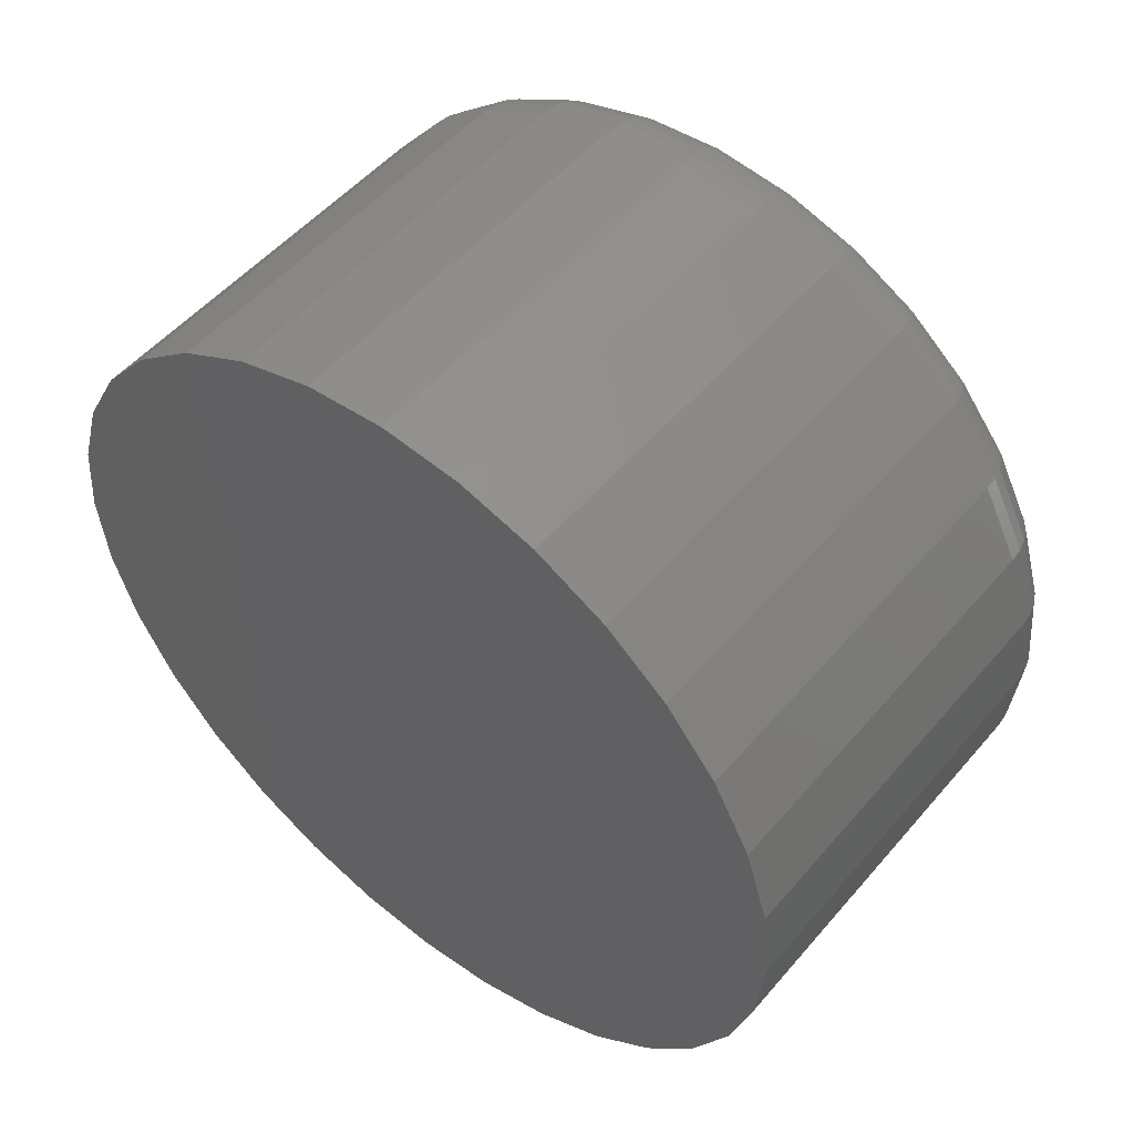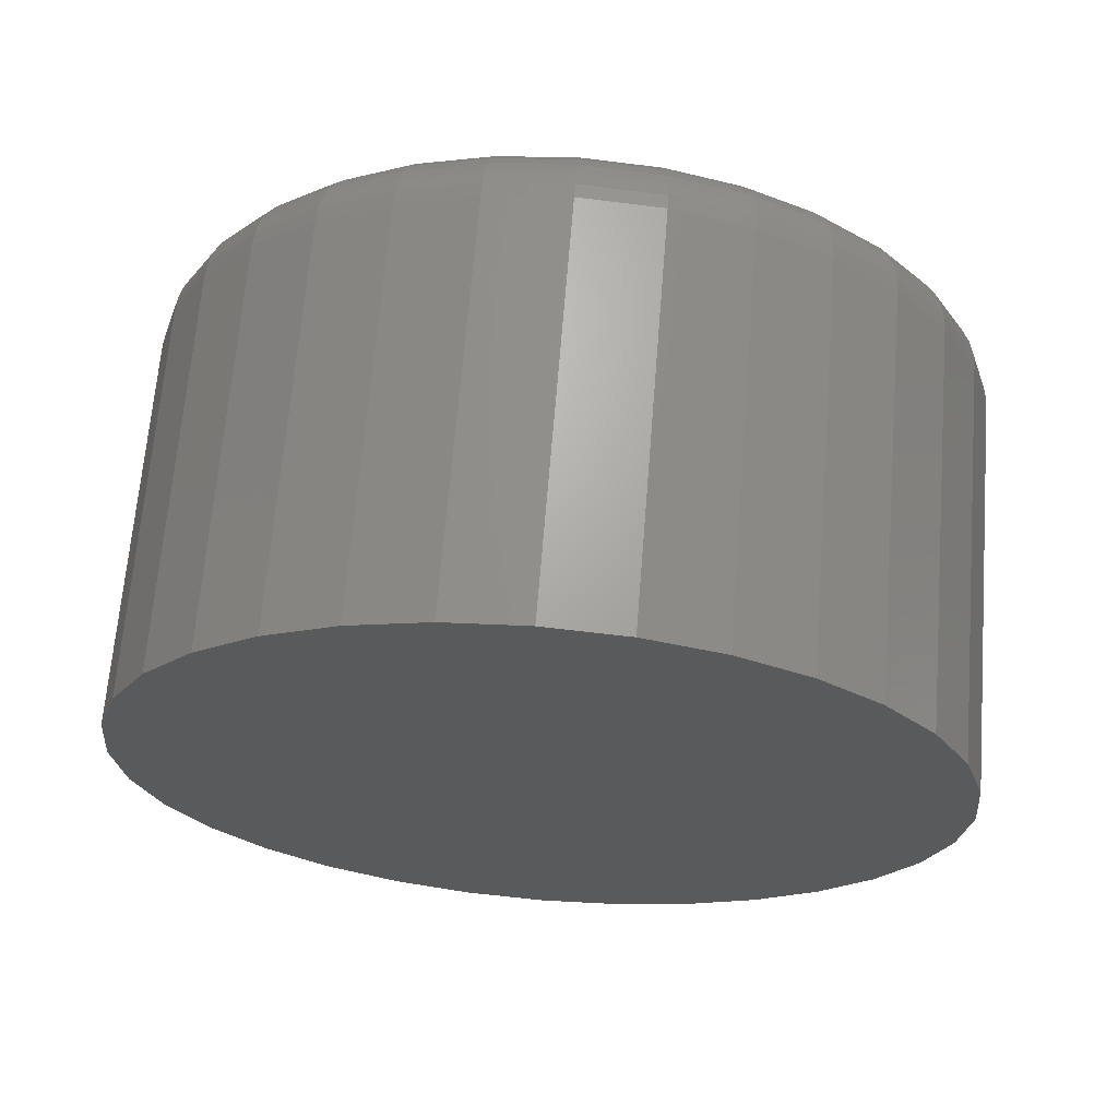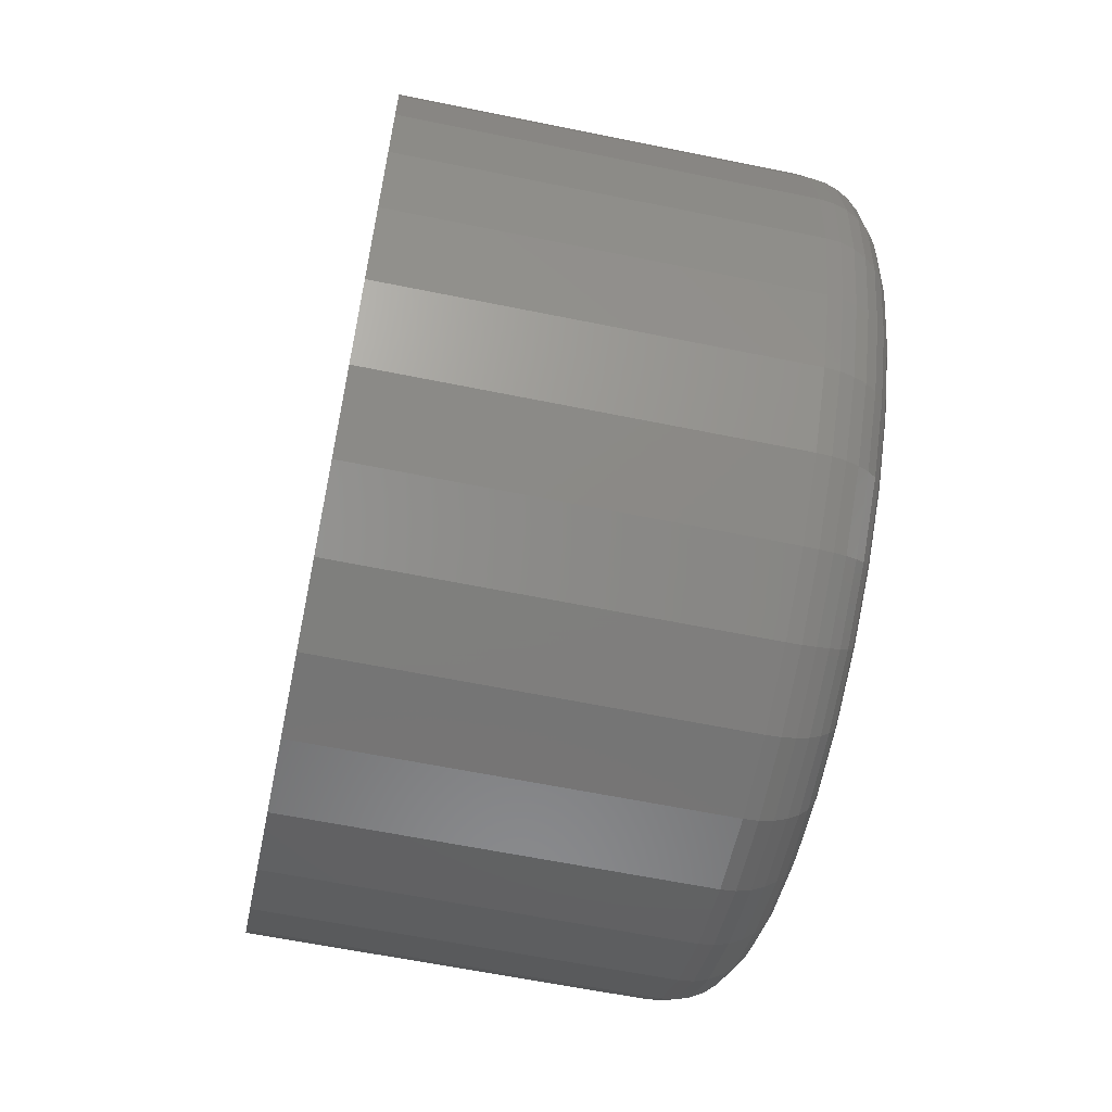
<metadata>
{"format":"stl","ext":"stl","renderer":"f3d","projection":"perspective","resolution":1024,"background":"white","views":[{"elev":52.0,"azim":129.2,"up":"+Y"},{"elev":67.0,"azim":94.6,"up":"+Y"},{"elev":-62.0,"azim":168.3,"up":"+Y"}]}
</metadata>
<code>
# stl→obj: 320 verts, 636 faces
v -1.456e-17 0.3108 0.3873
v -1.448e-17 0.3252 0.3858
v -1.448e-17 0.2963 0.3858
v -1.425e-17 0.2824 0.3816
v -1.425e-17 0.3391 0.3816
v -1.387e-17 0.2697 0.3748
v -1.387e-17 0.3519 0.3748
v -1.335e-17 0.2584 0.3656
v -1.335e-17 0.3631 0.3656
v -7.033e-18 0.3519 0.2517
v -7.033e-18 0.2697 0.2517
v -7.544e-18 0.3631 0.2609
v -6.654e-18 0.2824 0.2449
v -6.654e-18 0.3391 0.2449
v -6.42e-18 0.2963 0.2406
v -6.42e-18 0.3252 0.2406
v -6.341e-18 0.3108 0.2392
v -7.544e-18 0.2584 0.2609
v -8.167e-18 0.2492 0.2721
v -8.167e-18 0.3723 0.2721
v -8.877e-18 0.2424 0.2849
v -8.877e-18 0.3792 0.2849
v -9.648e-18 0.2382 0.2988
v -9.648e-18 0.3834 0.2988
v -1.045e-17 0.2368 0.3132
v -1.045e-17 0.3848 0.3132
v -1.125e-17 0.2382 0.3277
v -1.125e-17 0.3834 0.3277
v -1.202e-17 0.2424 0.3416
v -1.202e-17 0.3792 0.3416
v -1.273e-17 0.2492 0.3544
v -1.273e-17 0.3723 0.3544
v 0.01562 0.4004 0.3132
v 0.1016 0.4004 0.3132
v 0.01562 0.3987 0.2958
v 0.1016 0.3987 0.2958
v 0.01562 0.3936 0.2789
v 0.1016 0.3936 0.2789
v 0.01562 0.3853 0.2634
v 0.1016 0.3853 0.2634
v 0.01562 0.3742 0.2499
v 0.1016 0.3742 0.2499
v 0.01562 0.3606 0.2387
v 0.1016 0.3606 0.2387
v 0.01562 0.3451 0.2304
v 0.1016 0.3451 0.2304
v 0.01562 0.3283 0.2253
v 0.1016 0.3283 0.2253
v 0.01562 0.3108 0.2236
v 0.1016 0.3108 0.2236
v 0.01562 0.2933 0.2253
v 0.1016 0.2933 0.2253
v 0.01562 0.2765 0.2304
v 0.1016 0.2765 0.2304
v 0.01562 0.261 0.2387
v 0.1016 0.261 0.2387
v 0.01562 0.2474 0.2499
v 0.1016 0.2474 0.2499
v 0.01562 0.2362 0.2634
v 0.1016 0.2362 0.2634
v 0.01562 0.228 0.2789
v 0.1016 0.228 0.2789
v 0.01562 0.2229 0.2958
v 0.1016 0.2229 0.2958
v 0.01562 0.2211 0.3132
v 0.1016 0.2211 0.3132
v 0.01562 0.2229 0.3307
v 0.1016 0.2229 0.3307
v 0.01562 0.228 0.3475
v 0.1016 0.228 0.3475
v 0.01562 0.2362 0.363
v 0.1016 0.2362 0.363
v 0.01562 0.2474 0.3766
v 0.1016 0.2474 0.3766
v 0.01562 0.261 0.3878
v 0.1016 0.261 0.3878
v 0.01562 0.2765 0.3961
v 0.1016 0.2765 0.3961
v 0.01562 0.2933 0.4012
v 0.1016 0.2933 0.4012
v 0.01562 0.3108 0.4029
v 0.1016 0.3108 0.4029
v 0.01562 0.3283 0.4012
v 0.1016 0.3283 0.4012
v 0.01562 0.3451 0.3961
v 0.1016 0.3451 0.3961
v 0.01562 0.3606 0.3878
v 0.1016 0.3606 0.3878
v 0.01562 0.3742 0.3766
v 0.1016 0.3742 0.3766
v 0.01562 0.3853 0.363
v 0.1016 0.3853 0.363
v 0.01562 0.3936 0.3475
v 0.1016 0.3936 0.3475
v 0.01562 0.3987 0.3307
v 0.1016 0.3987 0.3307
v 0.01258 0.2214 0.3132
v 0.01258 0.2232 0.3307
v 0.009646 0.2223 0.3132
v 0.009646 0.224 0.3305
v 0.006944 0.2238 0.3132
v 0.006944 0.2254 0.3302
v 0.004576 0.2257 0.3132
v 0.004576 0.2273 0.3298
v 0.002633 0.2281 0.3132
v 0.002633 0.2297 0.3294
v 0.001189 0.2308 0.3132
v 0.001189 0.2323 0.3288
v 0.0003002 0.2337 0.3132
v 0.0003002 0.2352 0.3283
v 0.01258 0.3984 0.3307
v 0.01258 0.4001 0.3132
v 0.009646 0.3975 0.3305
v 0.009646 0.3992 0.3132
v 0.006944 0.3961 0.3302
v 0.006944 0.3978 0.3132
v 0.004576 0.3942 0.3298
v 0.004576 0.3958 0.3132
v 0.002633 0.3919 0.3294
v 0.002633 0.3935 0.3132
v 0.001189 0.3892 0.3288
v 0.001189 0.3908 0.3132
v 0.0003002 0.3864 0.3283
v 0.0003002 0.3878 0.3132
v 0.01258 0.3933 0.3474
v 0.009646 0.3925 0.3471
v 0.006944 0.3912 0.3465
v 0.004576 0.3894 0.3458
v 0.002633 0.3872 0.3449
v 0.001189 0.3847 0.3439
v 0.0003002 0.382 0.3427
v 0.01258 0.3851 0.3629
v 0.009646 0.3843 0.3624
v 0.006944 0.3831 0.3616
v 0.004576 0.3815 0.3605
v 0.002633 0.3795 0.3592
v 0.001189 0.3773 0.3577
v 0.0003002 0.3748 0.3561
v 0.01258 0.3739 0.3764
v 0.009646 0.3733 0.3758
v 0.006944 0.3723 0.3748
v 0.004576 0.3709 0.3734
v 0.002633 0.3692 0.3717
v 0.001189 0.3673 0.3698
v 0.0003002 0.3653 0.3677
v 0.01258 0.3604 0.3875
v 0.009646 0.3599 0.3868
v 0.006944 0.3591 0.3856
v 0.004576 0.358 0.384
v 0.002633 0.3567 0.382
v 0.001189 0.3552 0.3798
v 0.0003002 0.3536 0.3773
v 0.01258 0.345 0.3958
v 0.009646 0.3446 0.395
v 0.006944 0.3441 0.3936
v 0.004576 0.3433 0.3918
v 0.002633 0.3424 0.3896
v 0.001189 0.3414 0.3871
v 0.0003002 0.3403 0.3844
v 0.01258 0.3282 0.4009
v 0.009646 0.328 0.4
v 0.006944 0.3277 0.3986
v 0.004576 0.3274 0.3967
v 0.002633 0.3269 0.3943
v 0.001189 0.3264 0.3917
v 0.0003002 0.3258 0.3888
v 0.01258 0.3108 0.4026
v 0.009646 0.3108 0.4017
v 0.006944 0.3108 0.4002
v 0.004576 0.3108 0.3983
v 0.002633 0.3108 0.3959
v 0.001189 0.3108 0.3932
v 0.0003002 0.3108 0.3903
v 0.01258 0.2933 0.4009
v 0.009646 0.2935 0.4
v 0.006944 0.2938 0.3986
v 0.004576 0.2942 0.3967
v 0.002633 0.2946 0.3943
v 0.001189 0.2952 0.3917
v 0.0003002 0.2957 0.3888
v 0.01258 0.2766 0.3958
v 0.009646 0.2769 0.395
v 0.006944 0.2775 0.3936
v 0.004576 0.2782 0.3918
v 0.002633 0.2791 0.3896
v 0.001189 0.2802 0.3871
v 0.0003002 0.2813 0.3844
v 0.01258 0.2611 0.3875
v 0.009646 0.2616 0.3868
v 0.006944 0.2624 0.3856
v 0.004576 0.2635 0.384
v 0.002633 0.2648 0.382
v 0.001189 0.2663 0.3798
v 0.0003002 0.268 0.3773
v 0.01258 0.2476 0.3764
v 0.009646 0.2482 0.3758
v 0.006944 0.2493 0.3748
v 0.004576 0.2506 0.3734
v 0.002633 0.2523 0.3717
v 0.001189 0.2542 0.3698
v 0.0003002 0.2563 0.3677
v 0.01258 0.2365 0.3629
v 0.009646 0.2372 0.3624
v 0.006944 0.2384 0.3616
v 0.004576 0.24 0.3605
v 0.002633 0.242 0.3592
v 0.001189 0.2443 0.3577
v 0.0003002 0.2467 0.3561
v 0.01258 0.2282 0.3474
v 0.009646 0.2291 0.3471
v 0.006944 0.2304 0.3465
v 0.004576 0.2322 0.3458
v 0.002633 0.2344 0.3449
v 0.001189 0.2369 0.3439
v 0.0003002 0.2396 0.3427
v 0.01258 0.3984 0.2958
v 0.009646 0.3975 0.296
v 0.006944 0.3961 0.2963
v 0.004576 0.3942 0.2966
v 0.002633 0.3919 0.2971
v 0.001189 0.3892 0.2976
v 0.0003002 0.3864 0.2982
v 0.01258 0.2232 0.2958
v 0.009646 0.224 0.296
v 0.006944 0.2254 0.2963
v 0.004576 0.2273 0.2966
v 0.002633 0.2297 0.2971
v 0.001189 0.2323 0.2976
v 0.0003002 0.2352 0.2982
v 0.01258 0.2282 0.2791
v 0.009646 0.2291 0.2794
v 0.006944 0.2304 0.2799
v 0.004576 0.2322 0.2807
v 0.002633 0.2344 0.2816
v 0.001189 0.2369 0.2826
v 0.0003002 0.2396 0.2838
v 0.01258 0.2365 0.2636
v 0.009646 0.2372 0.2641
v 0.006944 0.2384 0.2649
v 0.004576 0.24 0.266
v 0.002633 0.242 0.2673
v 0.001189 0.2443 0.2688
v 0.0003002 0.2467 0.2704
v 0.01258 0.2476 0.2501
v 0.009646 0.2482 0.2507
v 0.006944 0.2493 0.2517
v 0.004576 0.2506 0.2531
v 0.002633 0.2523 0.2548
v 0.001189 0.2542 0.2567
v 0.0003002 0.2563 0.2587
v 0.01258 0.2611 0.239
v 0.009646 0.2616 0.2397
v 0.006944 0.2624 0.2409
v 0.004576 0.2635 0.2425
v 0.002633 0.2648 0.2445
v 0.001189 0.2663 0.2467
v 0.0003002 0.268 0.2492
v 0.01258 0.2766 0.2307
v 0.009646 0.2769 0.2315
v 0.006944 0.2775 0.2329
v 0.004576 0.2782 0.2347
v 0.002633 0.2791 0.2368
v 0.001189 0.2802 0.2393
v 0.0003002 0.2813 0.242
v 0.01258 0.2933 0.2256
v 0.009646 0.2935 0.2265
v 0.006944 0.2938 0.2279
v 0.004576 0.2942 0.2298
v 0.002633 0.2946 0.2321
v 0.001189 0.2952 0.2348
v 0.0003002 0.2957 0.2377
v 0.01258 0.3108 0.2239
v 0.009646 0.3108 0.2248
v 0.006944 0.3108 0.2262
v 0.004576 0.3108 0.2282
v 0.002633 0.3108 0.2305
v 0.001189 0.3108 0.2332
v 0.0003002 0.3108 0.2362
v 0.01258 0.3282 0.2256
v 0.009646 0.328 0.2265
v 0.006944 0.3277 0.2279
v 0.004576 0.3274 0.2298
v 0.002633 0.3269 0.2321
v 0.001189 0.3264 0.2348
v 0.0003002 0.3258 0.2377
v 0.01258 0.345 0.2307
v 0.009646 0.3446 0.2315
v 0.006944 0.3441 0.2329
v 0.004576 0.3433 0.2347
v 0.002633 0.3424 0.2368
v 0.001189 0.3414 0.2393
v 0.0003002 0.3403 0.242
v 0.01258 0.3604 0.239
v 0.009646 0.3599 0.2397
v 0.006944 0.3591 0.2409
v 0.004576 0.358 0.2425
v 0.002633 0.3567 0.2445
v 0.001189 0.3552 0.2467
v 0.0003002 0.3536 0.2492
v 0.01258 0.3739 0.2501
v 0.009646 0.3733 0.2507
v 0.006944 0.3723 0.2517
v 0.004576 0.3709 0.2531
v 0.002633 0.3692 0.2548
v 0.001189 0.3673 0.2567
v 0.0003002 0.3653 0.2587
v 0.01258 0.3851 0.2636
v 0.009646 0.3843 0.2641
v 0.006944 0.3831 0.2649
v 0.004576 0.3815 0.266
v 0.002633 0.3795 0.2673
v 0.001189 0.3773 0.2688
v 0.0003002 0.3748 0.2704
v 0.01258 0.3933 0.2791
v 0.009646 0.3925 0.2794
v 0.006944 0.3912 0.2799
v 0.004576 0.3894 0.2807
v 0.002633 0.3872 0.2816
v 0.001189 0.3847 0.2826
v 0.0003002 0.382 0.2838
f 1 2 3
f 4 3 2
f 5 4 2
f 6 4 5
f 7 6 5
f 8 6 7
f 9 8 7
f 10 11 12
f 13 11 10
f 14 13 10
f 15 13 14
f 16 15 14
f 17 15 16
f 11 18 12
f 12 18 19
f 12 19 20
f 20 19 21
f 20 21 22
f 22 21 23
f 22 23 24
f 24 23 25
f 24 25 26
f 26 25 27
f 26 27 28
f 28 27 29
f 28 29 30
f 30 29 31
f 30 31 32
f 32 31 8
f 32 8 9
f 33 34 35
f 35 34 36
f 35 36 37
f 37 36 38
f 37 38 39
f 39 38 40
f 39 40 41
f 41 40 42
f 41 42 43
f 43 42 44
f 43 44 45
f 45 44 46
f 45 46 47
f 47 46 48
f 47 48 49
f 49 48 50
f 49 50 51
f 51 50 52
f 51 52 53
f 53 52 54
f 53 54 55
f 55 54 56
f 55 56 57
f 57 56 58
f 57 58 59
f 59 58 60
f 59 60 61
f 61 60 62
f 61 62 63
f 63 62 64
f 63 64 65
f 65 64 66
f 65 66 67
f 67 66 68
f 67 68 69
f 69 68 70
f 69 70 71
f 71 70 72
f 71 72 73
f 73 72 74
f 73 74 75
f 75 74 76
f 75 76 77
f 77 76 78
f 77 78 79
f 79 78 80
f 79 80 81
f 81 80 82
f 81 82 83
f 83 82 84
f 83 84 85
f 85 84 86
f 85 86 87
f 87 86 88
f 87 88 89
f 89 88 90
f 89 90 91
f 91 90 92
f 91 92 93
f 93 92 94
f 93 94 95
f 95 94 96
f 95 96 33
f 33 96 34
f 65 67 97
f 97 67 98
f 97 98 99
f 99 98 100
f 99 100 101
f 101 100 102
f 101 102 103
f 103 102 104
f 103 104 105
f 105 104 106
f 105 106 107
f 107 106 108
f 107 108 109
f 109 108 110
f 109 110 25
f 25 110 27
f 95 33 111
f 111 33 112
f 111 112 113
f 113 112 114
f 113 114 115
f 115 114 116
f 115 116 117
f 117 116 118
f 117 118 119
f 119 118 120
f 119 120 121
f 121 120 122
f 121 122 123
f 123 122 124
f 123 124 28
f 28 124 26
f 93 95 125
f 125 95 111
f 125 111 126
f 126 111 113
f 126 113 127
f 127 113 115
f 127 115 128
f 128 115 117
f 128 117 129
f 129 117 119
f 129 119 130
f 130 119 121
f 130 121 131
f 131 121 123
f 131 123 30
f 30 123 28
f 91 93 132
f 132 93 125
f 132 125 133
f 133 125 126
f 133 126 134
f 134 126 127
f 134 127 135
f 135 127 128
f 135 128 136
f 136 128 129
f 136 129 137
f 137 129 130
f 137 130 138
f 138 130 131
f 138 131 32
f 32 131 30
f 89 91 139
f 139 91 132
f 139 132 140
f 140 132 133
f 140 133 141
f 141 133 134
f 141 134 142
f 142 134 135
f 142 135 143
f 143 135 136
f 143 136 144
f 144 136 137
f 144 137 145
f 145 137 138
f 145 138 9
f 9 138 32
f 87 89 146
f 146 89 139
f 146 139 147
f 147 139 140
f 147 140 148
f 148 140 141
f 148 141 149
f 149 141 142
f 149 142 150
f 150 142 143
f 150 143 151
f 151 143 144
f 151 144 152
f 152 144 145
f 152 145 7
f 7 145 9
f 85 87 153
f 153 87 146
f 153 146 154
f 154 146 147
f 154 147 155
f 155 147 148
f 155 148 156
f 156 148 149
f 156 149 157
f 157 149 150
f 157 150 158
f 158 150 151
f 158 151 159
f 159 151 152
f 159 152 5
f 5 152 7
f 83 85 160
f 160 85 153
f 160 153 161
f 161 153 154
f 161 154 162
f 162 154 155
f 162 155 163
f 163 155 156
f 163 156 164
f 164 156 157
f 164 157 165
f 165 157 158
f 165 158 166
f 166 158 159
f 166 159 2
f 2 159 5
f 81 83 167
f 167 83 160
f 167 160 168
f 168 160 161
f 168 161 169
f 169 161 162
f 169 162 170
f 170 162 163
f 170 163 171
f 171 163 164
f 171 164 172
f 172 164 165
f 172 165 173
f 173 165 166
f 173 166 1
f 1 166 2
f 79 81 174
f 174 81 167
f 174 167 175
f 175 167 168
f 175 168 176
f 176 168 169
f 176 169 177
f 177 169 170
f 177 170 178
f 178 170 171
f 178 171 179
f 179 171 172
f 179 172 180
f 180 172 173
f 180 173 3
f 3 173 1
f 77 79 181
f 181 79 174
f 181 174 182
f 182 174 175
f 182 175 183
f 183 175 176
f 183 176 184
f 184 176 177
f 184 177 185
f 185 177 178
f 185 178 186
f 186 178 179
f 186 179 187
f 187 179 180
f 187 180 4
f 4 180 3
f 75 77 188
f 188 77 181
f 188 181 189
f 189 181 182
f 189 182 190
f 190 182 183
f 190 183 191
f 191 183 184
f 191 184 192
f 192 184 185
f 192 185 193
f 193 185 186
f 193 186 194
f 194 186 187
f 194 187 6
f 6 187 4
f 73 75 195
f 195 75 188
f 195 188 196
f 196 188 189
f 196 189 197
f 197 189 190
f 197 190 198
f 198 190 191
f 198 191 199
f 199 191 192
f 199 192 200
f 200 192 193
f 200 193 201
f 201 193 194
f 201 194 8
f 8 194 6
f 71 73 202
f 202 73 195
f 202 195 203
f 203 195 196
f 203 196 204
f 204 196 197
f 204 197 205
f 205 197 198
f 205 198 206
f 206 198 199
f 206 199 207
f 207 199 200
f 207 200 208
f 208 200 201
f 208 201 31
f 31 201 8
f 69 71 209
f 209 71 202
f 209 202 210
f 210 202 203
f 210 203 211
f 211 203 204
f 211 204 212
f 212 204 205
f 212 205 213
f 213 205 206
f 213 206 214
f 214 206 207
f 214 207 215
f 215 207 208
f 215 208 29
f 29 208 31
f 67 69 98
f 98 69 209
f 98 209 100
f 100 209 210
f 100 210 102
f 102 210 211
f 102 211 104
f 104 211 212
f 104 212 106
f 106 212 213
f 106 213 108
f 108 213 214
f 108 214 110
f 110 214 215
f 110 215 27
f 27 215 29
f 33 35 112
f 112 35 216
f 112 216 114
f 114 216 217
f 114 217 116
f 116 217 218
f 116 218 118
f 118 218 219
f 118 219 120
f 120 219 220
f 120 220 122
f 122 220 221
f 122 221 124
f 124 221 222
f 124 222 26
f 26 222 24
f 63 65 223
f 223 65 97
f 223 97 224
f 224 97 99
f 224 99 225
f 225 99 101
f 225 101 226
f 226 101 103
f 226 103 227
f 227 103 105
f 227 105 228
f 228 105 107
f 228 107 229
f 229 107 109
f 229 109 23
f 23 109 25
f 61 63 230
f 230 63 223
f 230 223 231
f 231 223 224
f 231 224 232
f 232 224 225
f 232 225 233
f 233 225 226
f 233 226 234
f 234 226 227
f 234 227 235
f 235 227 228
f 235 228 236
f 236 228 229
f 236 229 21
f 21 229 23
f 59 61 237
f 237 61 230
f 237 230 238
f 238 230 231
f 238 231 239
f 239 231 232
f 239 232 240
f 240 232 233
f 240 233 241
f 241 233 234
f 241 234 242
f 242 234 235
f 242 235 243
f 243 235 236
f 243 236 19
f 19 236 21
f 57 59 244
f 244 59 237
f 244 237 245
f 245 237 238
f 245 238 246
f 246 238 239
f 246 239 247
f 247 239 240
f 247 240 248
f 248 240 241
f 248 241 249
f 249 241 242
f 249 242 250
f 250 242 243
f 250 243 18
f 18 243 19
f 55 57 251
f 251 57 244
f 251 244 252
f 252 244 245
f 252 245 253
f 253 245 246
f 253 246 254
f 254 246 247
f 254 247 255
f 255 247 248
f 255 248 256
f 256 248 249
f 256 249 257
f 257 249 250
f 257 250 11
f 11 250 18
f 53 55 258
f 258 55 251
f 258 251 259
f 259 251 252
f 259 252 260
f 260 252 253
f 260 253 261
f 261 253 254
f 261 254 262
f 262 254 255
f 262 255 263
f 263 255 256
f 263 256 264
f 264 256 257
f 264 257 13
f 13 257 11
f 51 53 265
f 265 53 258
f 265 258 266
f 266 258 259
f 266 259 267
f 267 259 260
f 267 260 268
f 268 260 261
f 268 261 269
f 269 261 262
f 269 262 270
f 270 262 263
f 270 263 271
f 271 263 264
f 271 264 15
f 15 264 13
f 49 51 272
f 272 51 265
f 272 265 273
f 273 265 266
f 273 266 274
f 274 266 267
f 274 267 275
f 275 267 268
f 275 268 276
f 276 268 269
f 276 269 277
f 277 269 270
f 277 270 278
f 278 270 271
f 278 271 17
f 17 271 15
f 47 49 279
f 279 49 272
f 279 272 280
f 280 272 273
f 280 273 281
f 281 273 274
f 281 274 282
f 282 274 275
f 282 275 283
f 283 275 276
f 283 276 284
f 284 276 277
f 284 277 285
f 285 277 278
f 285 278 16
f 16 278 17
f 45 47 286
f 286 47 279
f 286 279 287
f 287 279 280
f 287 280 288
f 288 280 281
f 288 281 289
f 289 281 282
f 289 282 290
f 290 282 283
f 290 283 291
f 291 283 284
f 291 284 292
f 292 284 285
f 292 285 14
f 14 285 16
f 43 45 293
f 293 45 286
f 293 286 294
f 294 286 287
f 294 287 295
f 295 287 288
f 295 288 296
f 296 288 289
f 296 289 297
f 297 289 290
f 297 290 298
f 298 290 291
f 298 291 299
f 299 291 292
f 299 292 10
f 10 292 14
f 41 43 300
f 300 43 293
f 300 293 301
f 301 293 294
f 301 294 302
f 302 294 295
f 302 295 303
f 303 295 296
f 303 296 304
f 304 296 297
f 304 297 305
f 305 297 298
f 305 298 306
f 306 298 299
f 306 299 12
f 12 299 10
f 39 41 307
f 307 41 300
f 307 300 308
f 308 300 301
f 308 301 309
f 309 301 302
f 309 302 310
f 310 302 303
f 310 303 311
f 311 303 304
f 311 304 312
f 312 304 305
f 312 305 313
f 313 305 306
f 313 306 20
f 20 306 12
f 37 39 314
f 314 39 307
f 314 307 315
f 315 307 308
f 315 308 316
f 316 308 309
f 316 309 317
f 317 309 310
f 317 310 318
f 318 310 311
f 318 311 319
f 319 311 312
f 319 312 320
f 320 312 313
f 320 313 22
f 22 313 20
f 35 37 216
f 216 37 314
f 216 314 217
f 217 314 315
f 217 315 218
f 218 315 316
f 218 316 219
f 219 316 317
f 219 317 220
f 220 317 318
f 220 318 221
f 221 318 319
f 221 319 222
f 222 319 320
f 222 320 24
f 24 320 22
f 80 84 82
f 84 80 78
f 84 78 86
f 86 78 76
f 86 76 88
f 88 76 74
f 88 74 90
f 42 56 44
f 44 56 54
f 44 54 46
f 46 54 52
f 46 52 48
f 48 52 50
f 90 74 92
f 92 74 72
f 92 72 94
f 94 72 70
f 94 70 96
f 96 70 68
f 96 68 34
f 34 68 66
f 34 66 36
f 36 66 64
f 36 64 38
f 38 64 62
f 38 62 40
f 40 62 60
f 40 60 42
f 42 60 58
f 42 58 56

</code>
